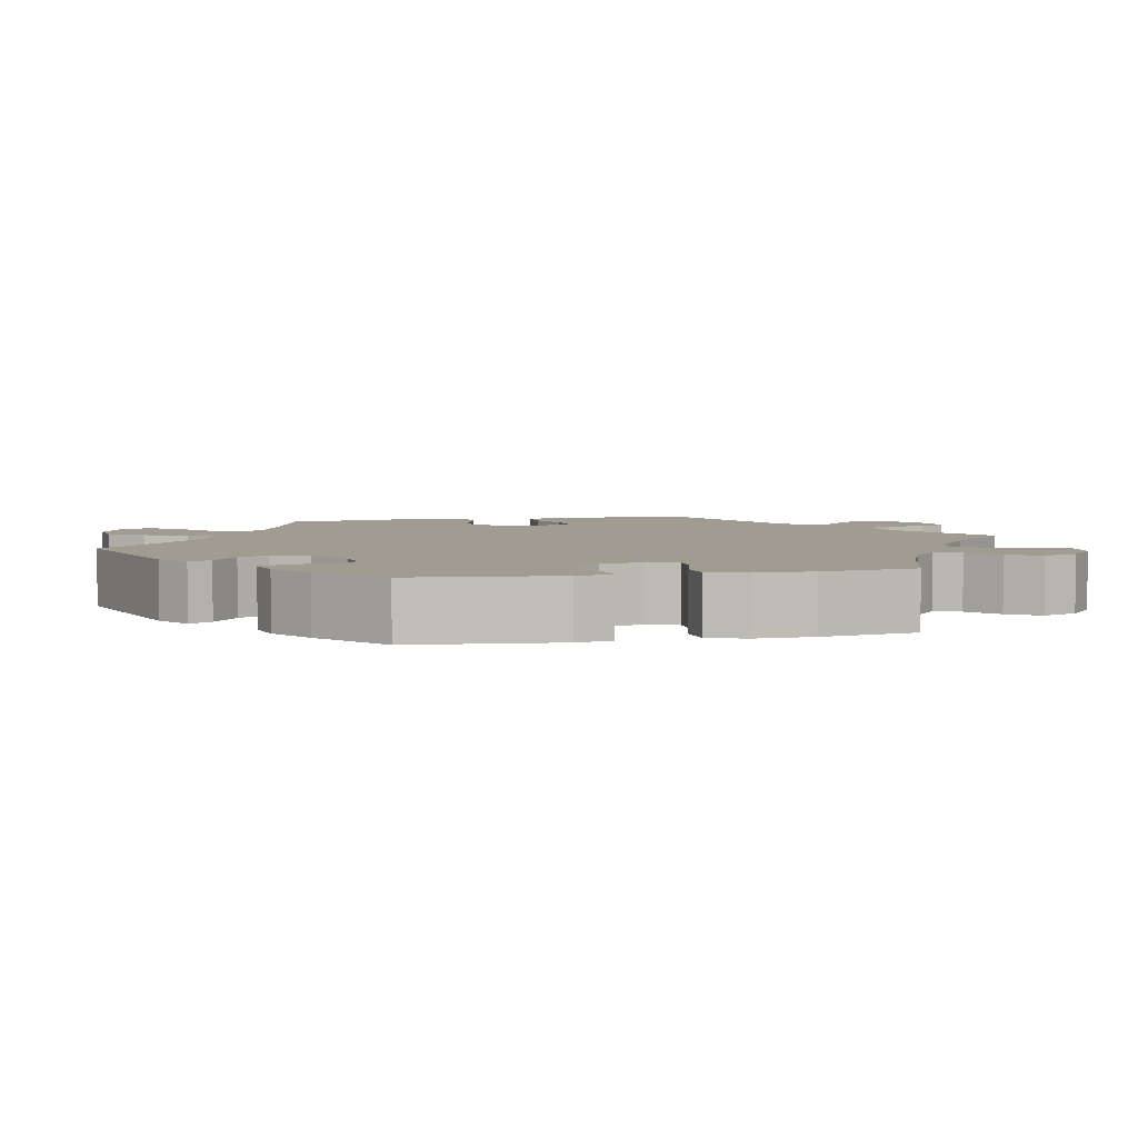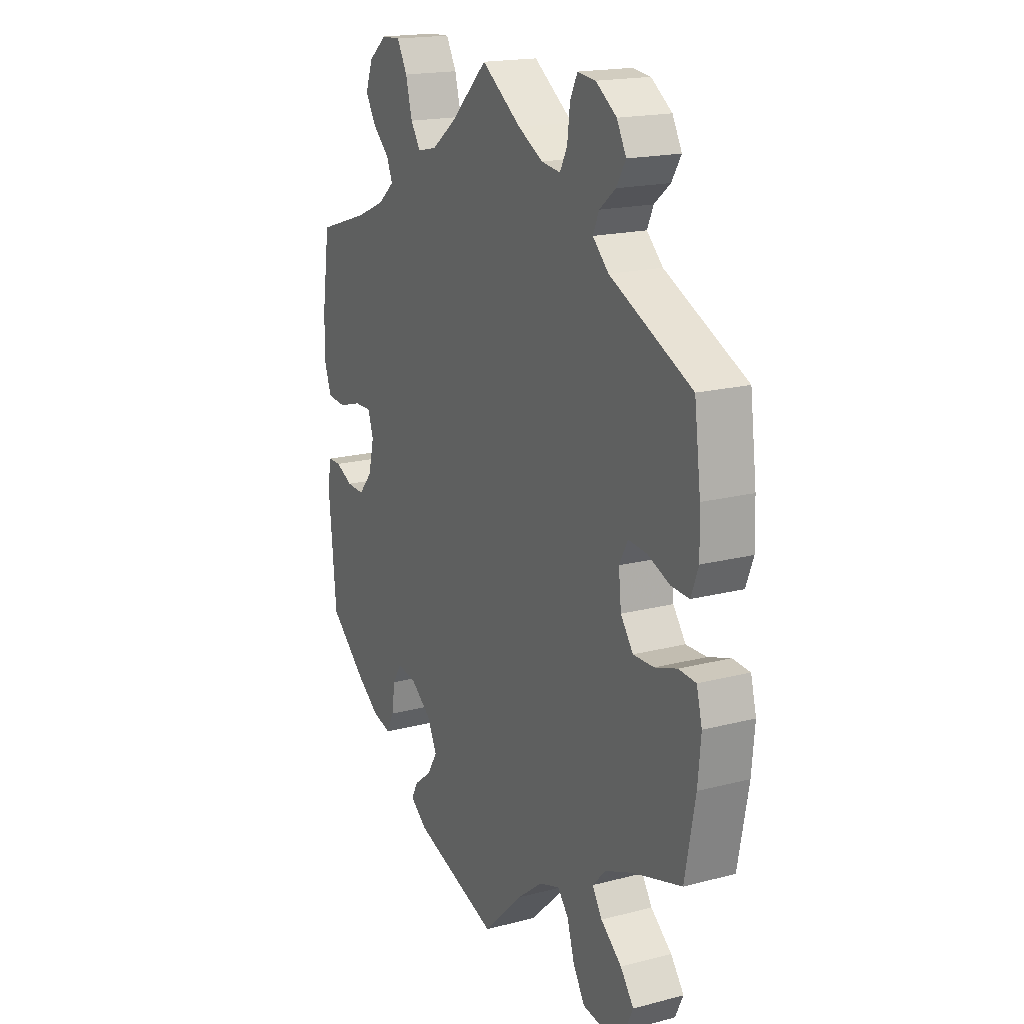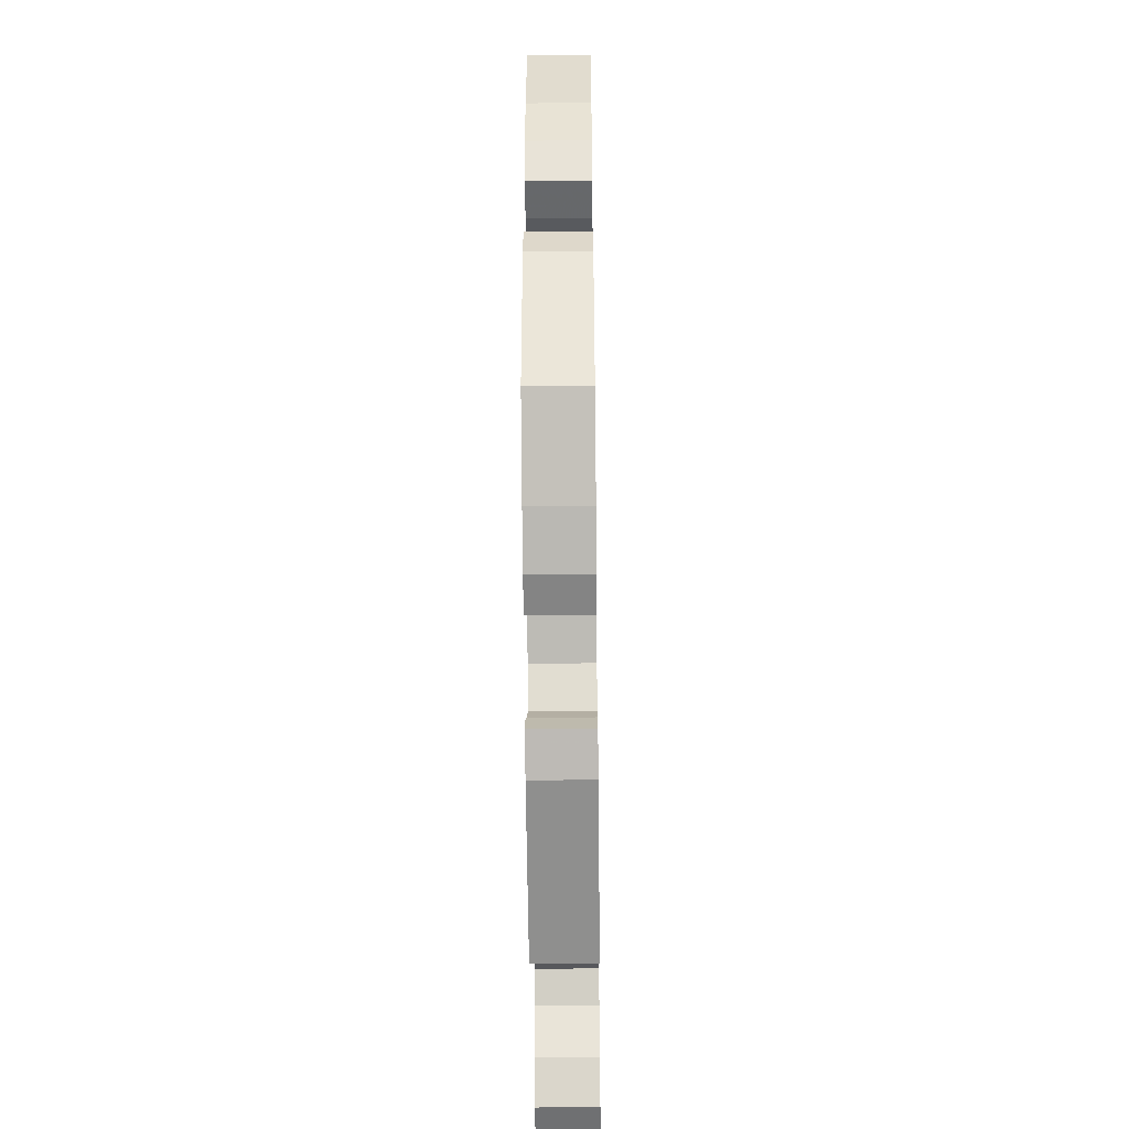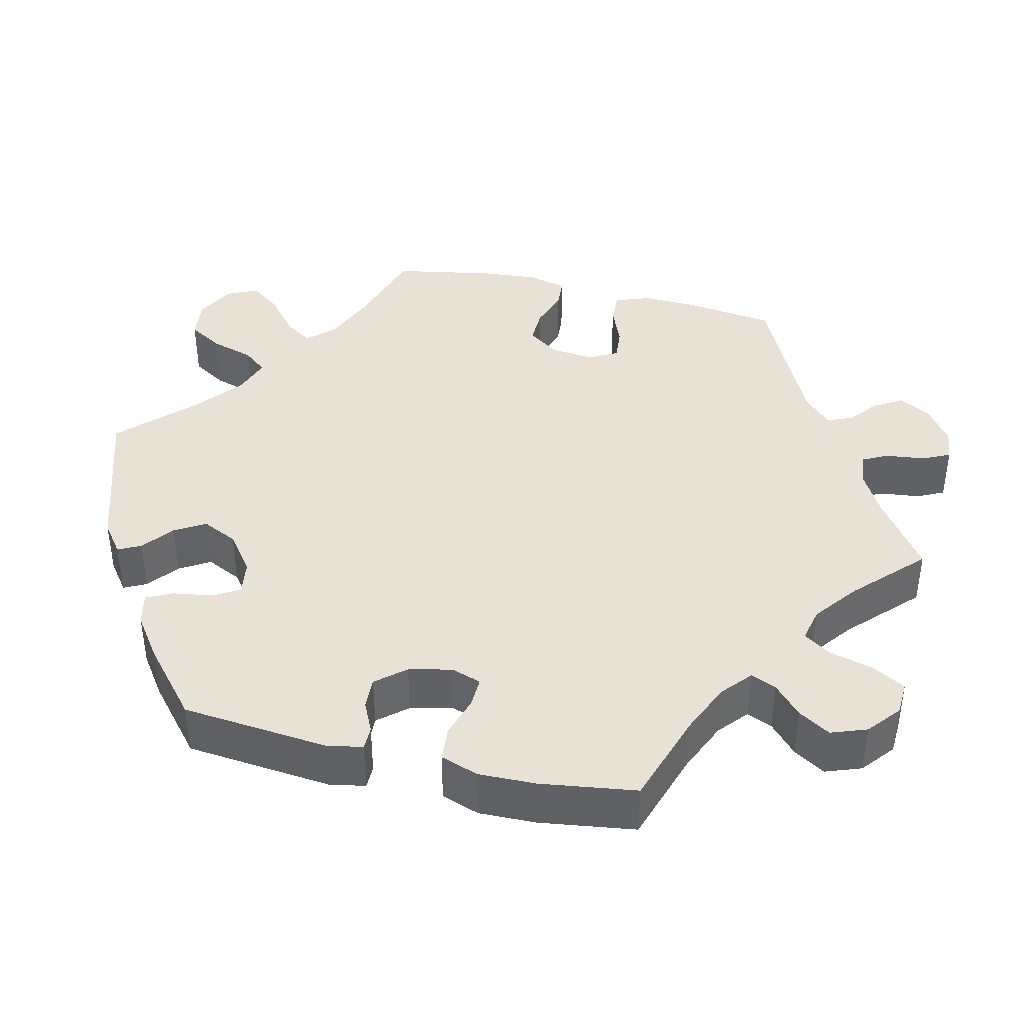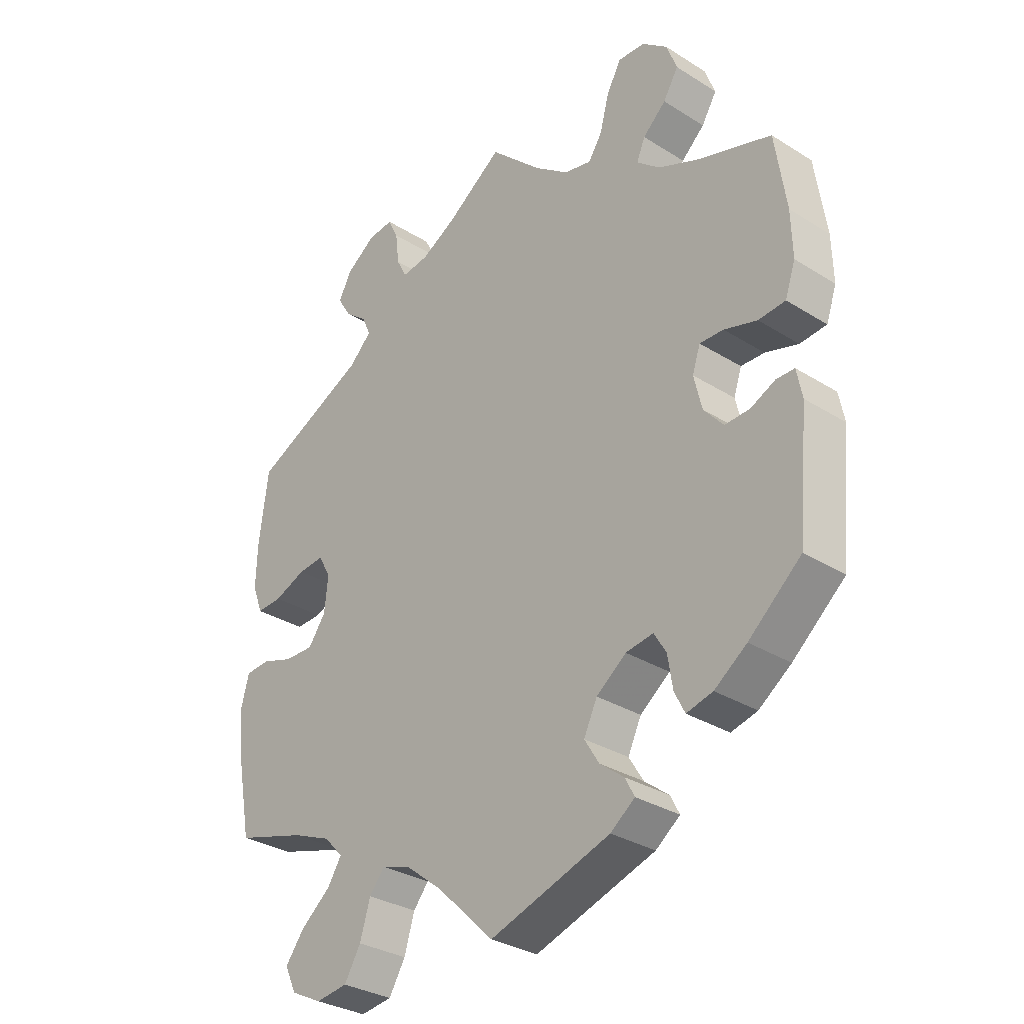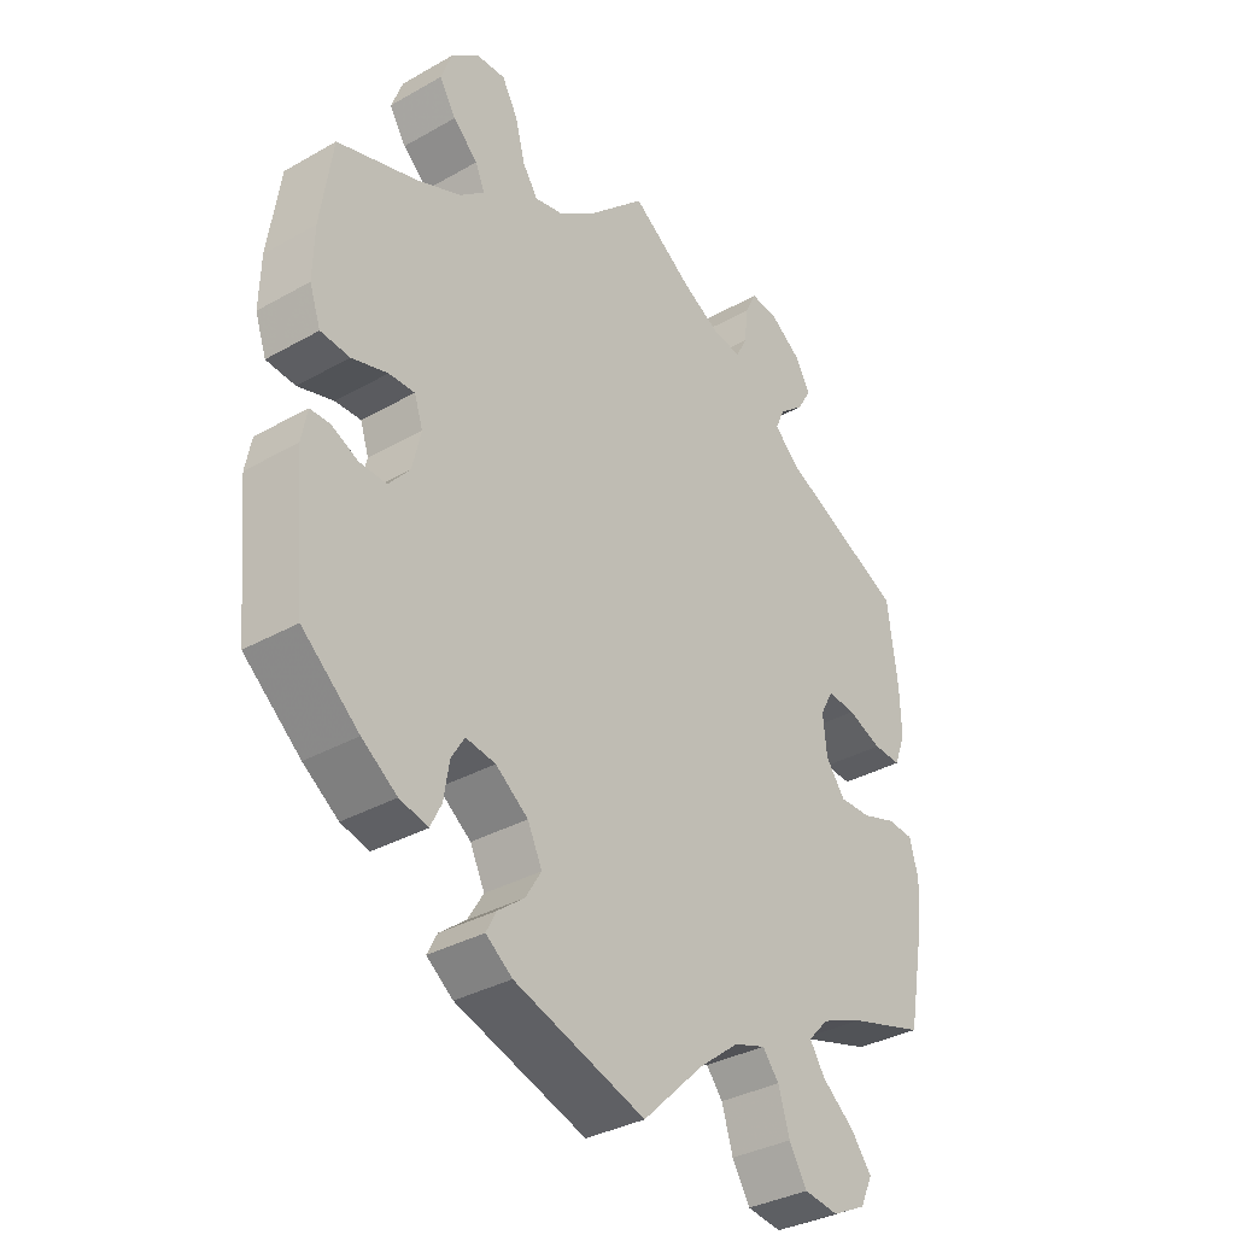
<metadata>
{"format":"obj","ext":"obj","renderer":"f3d","projection":"perspective","resolution":1024,"background":"white","views":[{"elev":4.5,"azim":-102.2,"up":"+Y"},{"elev":18.0,"azim":63.0,"up":"+Z"},{"elev":-47.1,"azim":-89.3,"up":"+Z"},{"elev":40.3,"azim":-76.4,"up":"+Y"},{"elev":-31.5,"azim":-131.6,"up":"+Z"},{"elev":-34.5,"azim":-52.7,"up":"+Z"}]}
</metadata>
<code>
v 0.092 0.07 0.513
v 0.15 0.07 0.481
v 0.194 0.07 0.475
v 0.211 0.07 0.508
v 0.217 0.07 0.559
v 0.234 0.07 0.594
v 0.276 0.07 0.589
v 0.324 0.07 0.555
v 0.346 0.07 0.514
v 0.324 0.07 0.478
v 0.287 0.07 0.448
v 0.273 0.07 0.416
v 0.31 0.07 0.38
v 0.5 0.07 0.289
v 0.515 0.07 0.172
v 0.517 0.07 0.102
v 0.5 0.07 0.057
v 0.458 0.07 0.059
v 0.406 0.07 0.08
v 0.363 0.07 0.084
v 0.343 0.07 0.047
v 0.349 0.07 -0.01
v 0.378 0.07 -0.05
v 0.426 0.07 -0.049
v 0.478 0.07 -0.032
v 0.518 0.07 -0.035
v 0.531 0.07 -0.085
v 0.524 0.07 -0.161
v 0.5 0.07 -0.289
v 0.385 0.07 -0.323
v 0.321 0.07 -0.349
v 0.29 0.07 -0.382
v 0.313 0.07 -0.418
v 0.362 0.07 -0.458
v 0.393 0.07 -0.499
v 0.374 0.07 -0.539
v 0.323 0.07 -0.564
v 0.271 0.07 -0.557
v 0.244 0.07 -0.512
v 0.227 0.07 -0.456
v 0.202 0.07 -0.425
v 0.154 0.07 -0.441
v 0.094 0.07 -0.488
v 0.001 0.07 -0.578
v -0.197 0.07 -0.513
v -0.237 0.07 -0.483
v -0.222 0.07 -0.454
v -0.182 0.07 -0.423
v -0.158 0.07 -0.384
v -0.18 0.07 -0.338
v -0.229 0.07 -0.301
v -0.274 0.07 -0.294
v -0.294 0.07 -0.327
v -0.302 0.07 -0.378
v -0.319 0.07 -0.412
v -0.362 0.07 -0.401
v -0.415 0.07 -0.363
v -0.501 0.07 -0.289
v -0.519 0.07 -0.1
v -0.51 0.07 -0.054
v -0.48 0.07 -0.054
v -0.44 0.07 -0.073
v -0.399 0.07 -0.075
v -0.367 0.07 -0.038
v -0.354 0.07 0.017
v -0.367 0.07 0.056
v -0.406 0.07 0.055
v -0.46 0.07 0.039
v -0.504 0.07 0.043
v -0.521 0.07 0.092
v -0.519 0.07 0.166
v -0.501 0.07 0.289
v -0.381 0.07 0.327
v -0.313 0.07 0.356
v -0.275 0.07 0.388
v -0.289 0.07 0.421
v -0.327 0.07 0.456
v -0.352 0.07 0.497
v -0.335 0.07 0.543
v -0.293 0.07 0.577
v -0.249 0.07 0.579
v -0.225 0.07 0.536
v -0.21 0.07 0.479
v -0.187 0.07 0.444
v -0.142 0.07 0.454
v -0.086 0.07 0.496
v 0 0.07 0.578
v 0.092 0 0.513
v 0.15 0 0.481
v 0.194 0 0.475
v 0.211 0 0.508
v 0.217 0 0.559
v 0.234 0 0.594
v 0.276 0 0.589
v 0.324 0 0.555
v 0.346 0 0.514
v 0.324 0 0.478
v 0.287 0 0.448
v 0.273 0 0.416
v 0.31 0 0.38
v 0.5 0 0.289
v 0.515 0 0.172
v 0.517 0 0.102
v 0.5 0 0.057
v 0.458 0 0.059
v 0.406 0 0.08
v 0.363 0 0.084
v 0.343 0 0.047
v 0.349 0 -0.01
v 0.378 0 -0.05
v 0.426 0 -0.049
v 0.478 0 -0.032
v 0.518 0 -0.035
v 0.531 0 -0.085
v 0.524 0 -0.161
v 0.5 0 -0.289
v 0.385 0 -0.323
v 0.321 0 -0.349
v 0.29 0 -0.382
v 0.313 0 -0.418
v 0.362 0 -0.458
v 0.393 0 -0.499
v 0.374 0 -0.539
v 0.323 0 -0.564
v 0.271 0 -0.557
v 0.244 0 -0.512
v 0.227 0 -0.456
v 0.202 0 -0.425
v 0.154 0 -0.441
v 0.094 0 -0.488
v 0.001 0 -0.578
v -0.197 0 -0.513
v -0.237 0 -0.483
v -0.222 0 -0.454
v -0.182 0 -0.423
v -0.158 0 -0.384
v -0.18 0 -0.338
v -0.229 0 -0.301
v -0.274 0 -0.294
v -0.294 0 -0.327
v -0.302 0 -0.378
v -0.319 0 -0.412
v -0.362 0 -0.401
v -0.415 0 -0.363
v -0.501 0 -0.289
v -0.519 0 -0.1
v -0.51 0 -0.054
v -0.48 0 -0.054
v -0.44 0 -0.073
v -0.399 0 -0.075
v -0.367 0 -0.038
v -0.354 0 0.017
v -0.367 0 0.056
v -0.406 0 0.055
v -0.46 0 0.039
v -0.504 0 0.043
v -0.521 0 0.092
v -0.519 0 0.166
v -0.501 0 0.289
v -0.381 0 0.327
v -0.313 0 0.356
v -0.275 0 0.388
v -0.289 0 0.421
v -0.327 0 0.456
v -0.352 0 0.497
v -0.335 0 0.543
v -0.293 0 0.577
v -0.249 0 0.579
v -0.225 0 0.536
v -0.21 0 0.479
v -0.187 0 0.444
v -0.142 0 0.454
v -0.086 0 0.496
v 0 0 0.578
f 86 87 1
f 85 86 1 2
f 84 85 2 3
f 80 81 82 83
f 80 83 84
f 79 80 84
f 76 77 78 79
f 75 76 79 84
f 74 75 84 3
f 70 71 72 73
f 70 73 74 3
f 67 68 69 70
f 66 67 70 3
f 59 60 61 62
f 59 62 63
f 58 59 63
f 57 58 63 64
f 53 54 55 56
f 52 53 56 57
f 45 46 47 48
f 43 44 45 48
f 42 43 48 49
f 41 42 49 50
f 37 38 39 40
f 37 40 41
f 36 37 41
f 33 34 35 36
f 32 33 36 41
f 31 32 41 50
f 27 28 29 30
f 24 25 26 27
f 23 24 27 30
f 22 23 30 31
f 16 17 18 19
f 16 19 20
f 13 14 15 16
f 12 13 16 20
f 8 9 10 11
f 8 11 12
f 7 8 12
f 4 5 6 7
f 3 4 7 12
f 65 66 3 12
f 52 57 64 65
f 51 52 65 12
f 21 22 31 50
f 21 50 51
f 12 20 21 51
f 88 174 173
f 89 88 173 172
f 90 89 172 171
f 170 169 168 167
f 171 170 167
f 171 167 166
f 166 165 164 163
f 171 166 163 162
f 90 171 162 161
f 160 159 158 157
f 90 161 160 157
f 157 156 155 154
f 90 157 154 153
f 149 148 147 146
f 150 149 146
f 150 146 145
f 151 150 145 144
f 143 142 141 140
f 144 143 140 139
f 135 134 133 132
f 135 132 131 130
f 136 135 130 129
f 137 136 129 128
f 127 126 125 124
f 128 127 124
f 128 124 123
f 123 122 121 120
f 128 123 120 119
f 137 128 119 118
f 117 116 115 114
f 114 113 112 111
f 117 114 111 110
f 118 117 110 109
f 106 105 104 103
f 107 106 103
f 103 102 101 100
f 107 103 100 99
f 98 97 96 95
f 99 98 95
f 99 95 94
f 94 93 92 91
f 99 94 91 90
f 99 90 153 152
f 152 151 144 139
f 99 152 139 138
f 137 118 109 108
f 138 137 108
f 138 108 107 99
f 1 88 89 2
f 2 89 90 3
f 3 90 91 4
f 4 91 92 5
f 5 92 93 6
f 6 93 94 7
f 7 94 95 8
f 8 95 96 9
f 9 96 97 10
f 10 97 98 11
f 11 98 99 12
f 12 99 100 13
f 13 100 101 14
f 14 101 102 15
f 15 102 103 16
f 16 103 104 17
f 17 104 105 18
f 18 105 106 19
f 19 106 107 20
f 20 107 108 21
f 21 108 109 22
f 22 109 110 23
f 23 110 111 24
f 24 111 112 25
f 25 112 113 26
f 26 113 114 27
f 27 114 115 28
f 28 115 116 29
f 29 116 117 30
f 30 117 118 31
f 31 118 119 32
f 32 119 120 33
f 33 120 121 34
f 34 121 122 35
f 35 122 123 36
f 36 123 124 37
f 37 124 125 38
f 38 125 126 39
f 39 126 127 40
f 40 127 128 41
f 41 128 129 42
f 42 129 130 43
f 43 130 131 44
f 44 131 132 45
f 45 132 133 46
f 46 133 134 47
f 47 134 135 48
f 48 135 136 49
f 49 136 137 50
f 50 137 138 51
f 51 138 139 52
f 52 139 140 53
f 53 140 141 54
f 54 141 142 55
f 55 142 143 56
f 56 143 144 57
f 57 144 145 58
f 58 145 146 59
f 59 146 147 60
f 60 147 148 61
f 61 148 149 62
f 62 149 150 63
f 63 150 151 64
f 64 151 152 65
f 65 152 153 66
f 66 153 154 67
f 67 154 155 68
f 68 155 156 69
f 69 156 157 70
f 70 157 158 71
f 71 158 159 72
f 72 159 160 73
f 73 160 161 74
f 74 161 162 75
f 75 162 163 76
f 76 163 164 77
f 77 164 165 78
f 78 165 166 79
f 79 166 167 80
f 80 167 168 81
f 81 168 169 82
f 82 169 170 83
f 83 170 171 84
f 84 171 172 85
f 85 172 173 86
f 86 173 174 87
f 87 174 88 1

</code>
